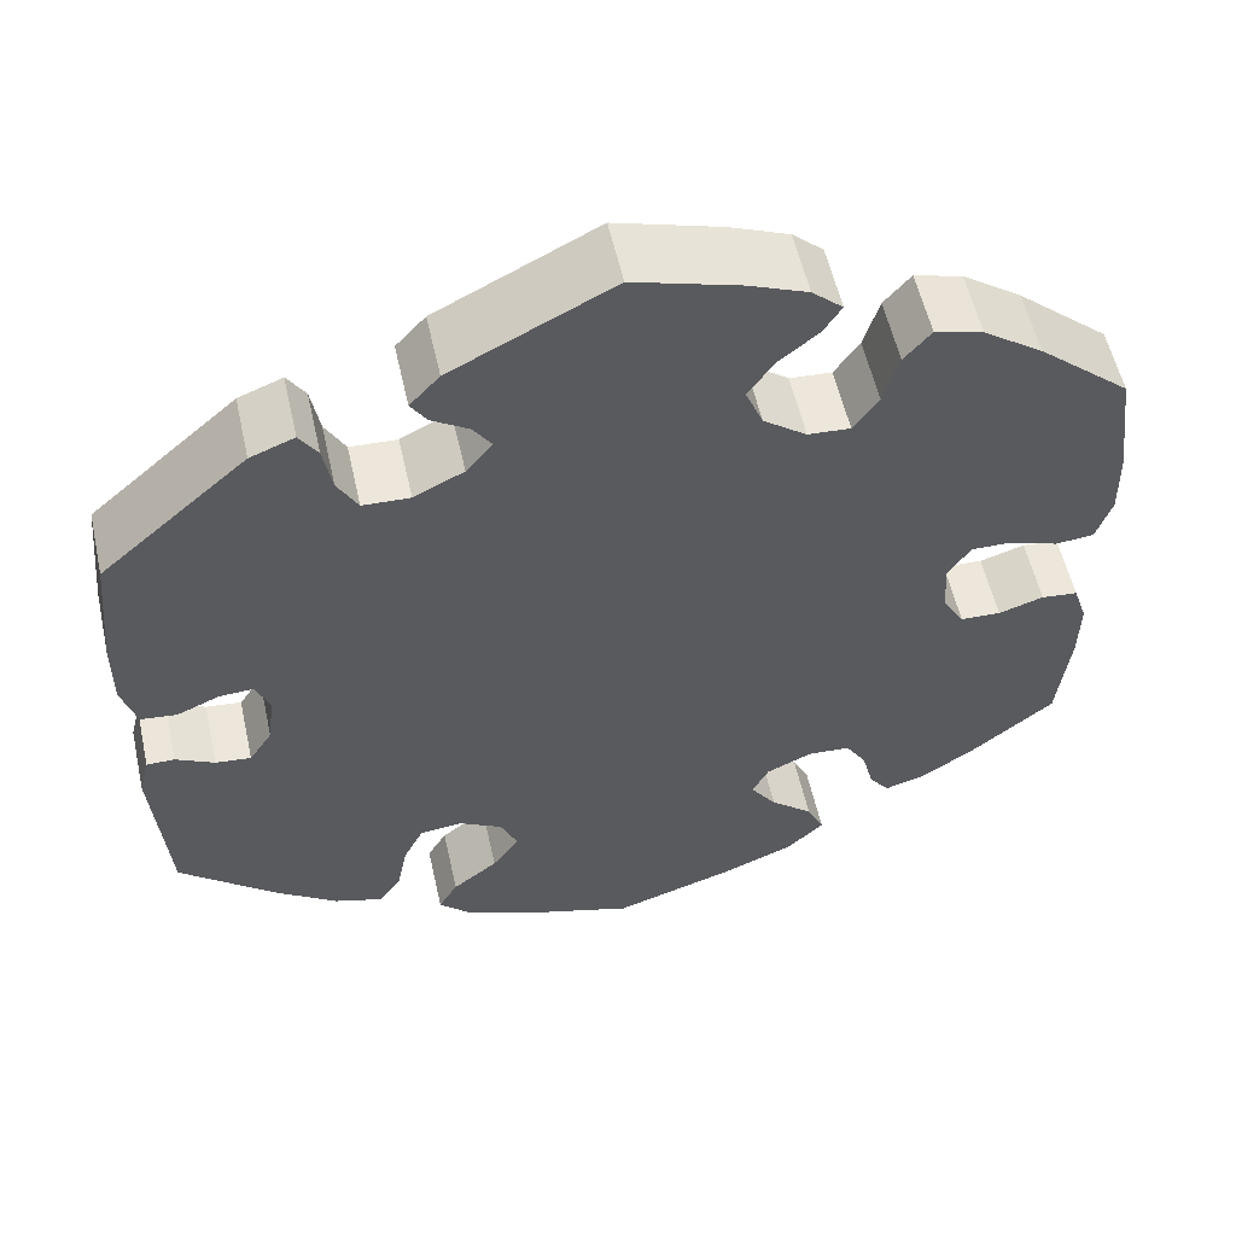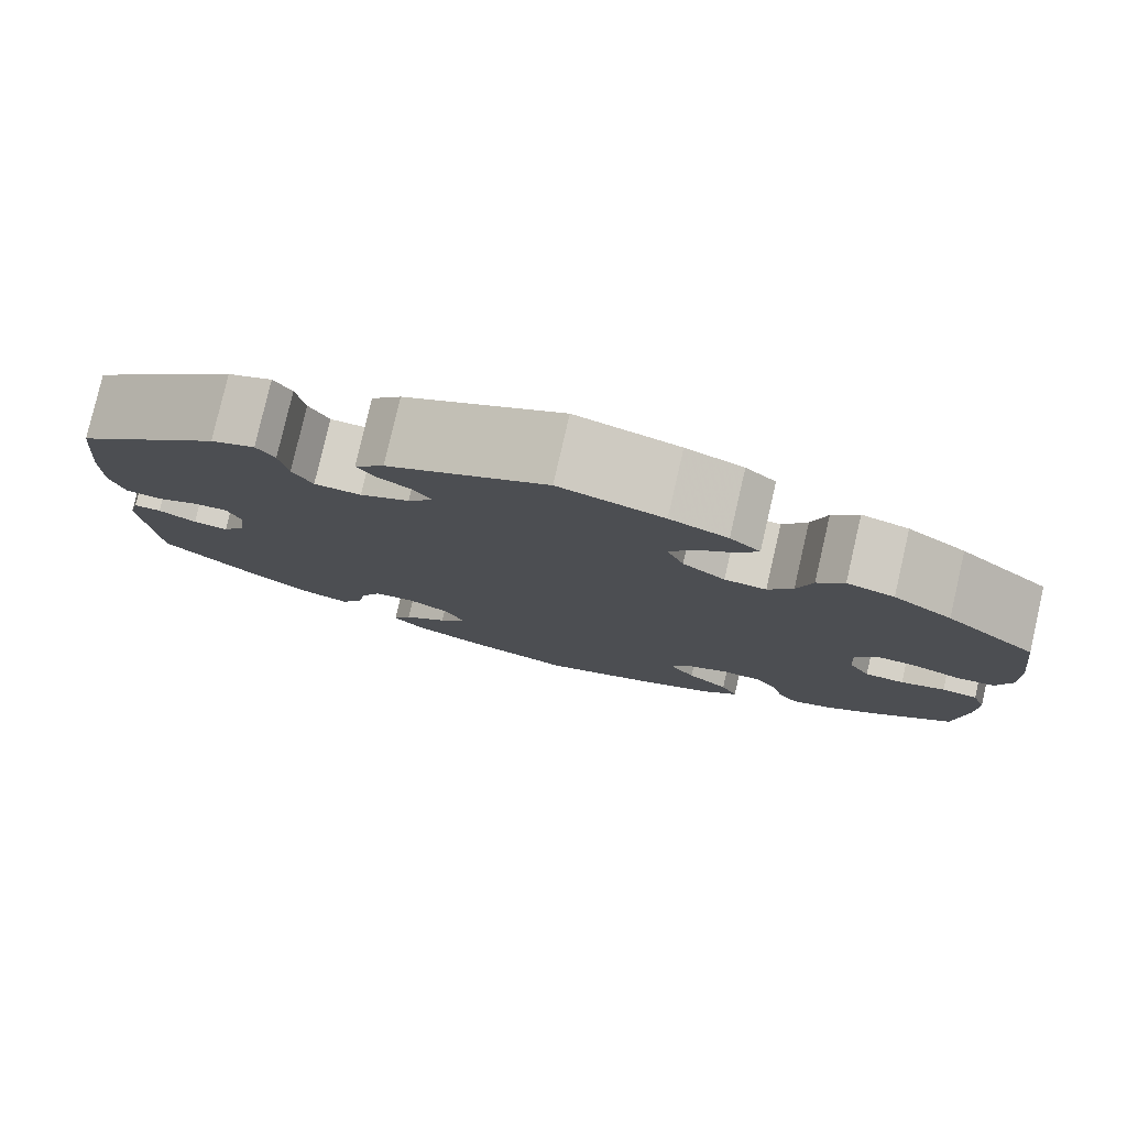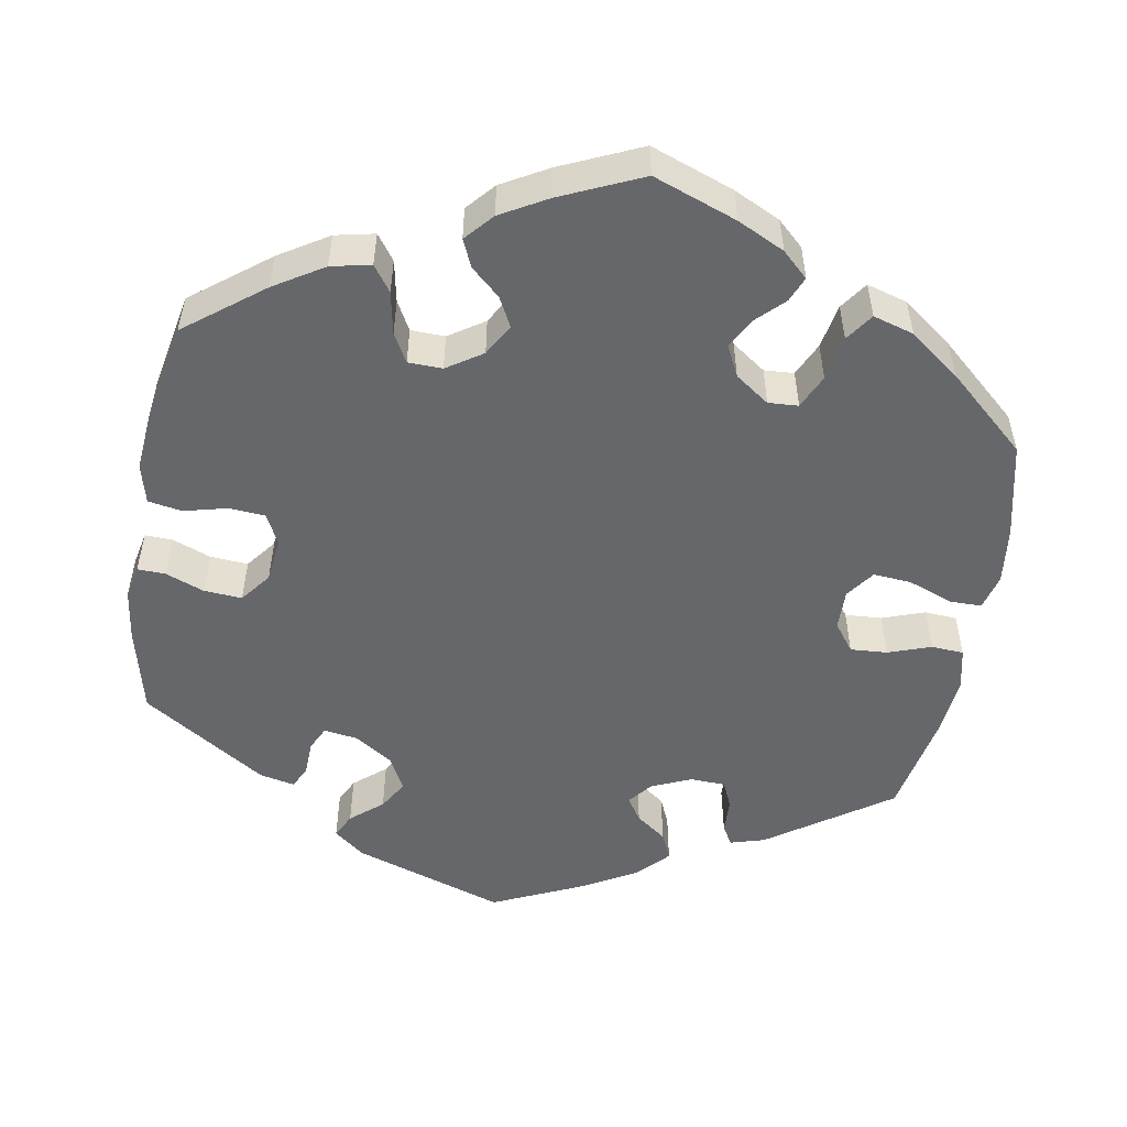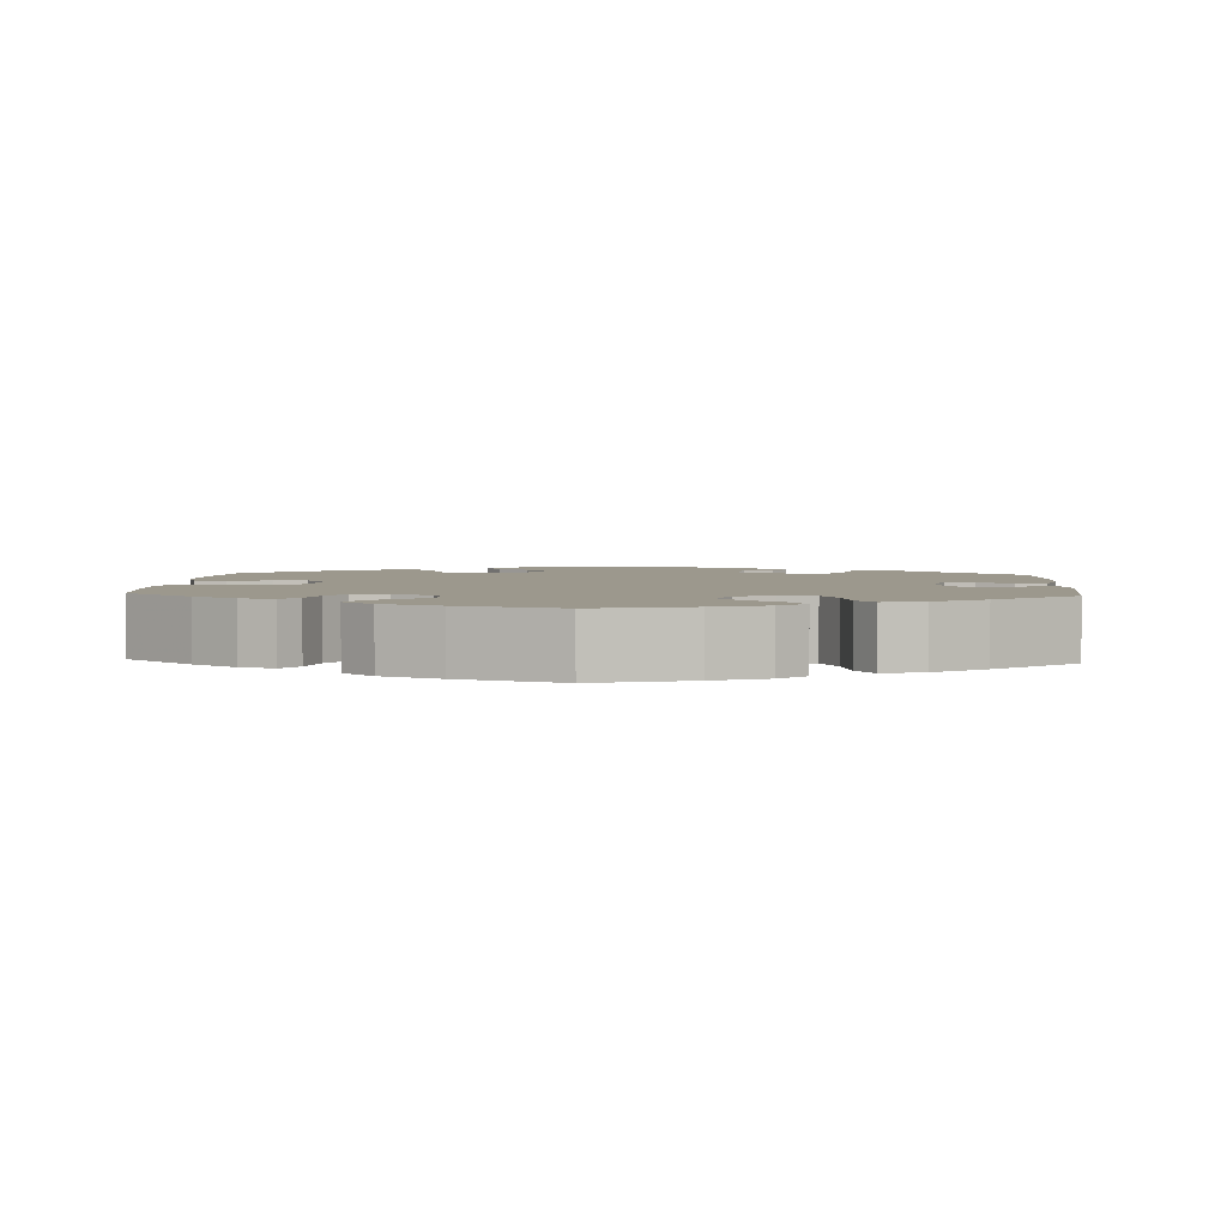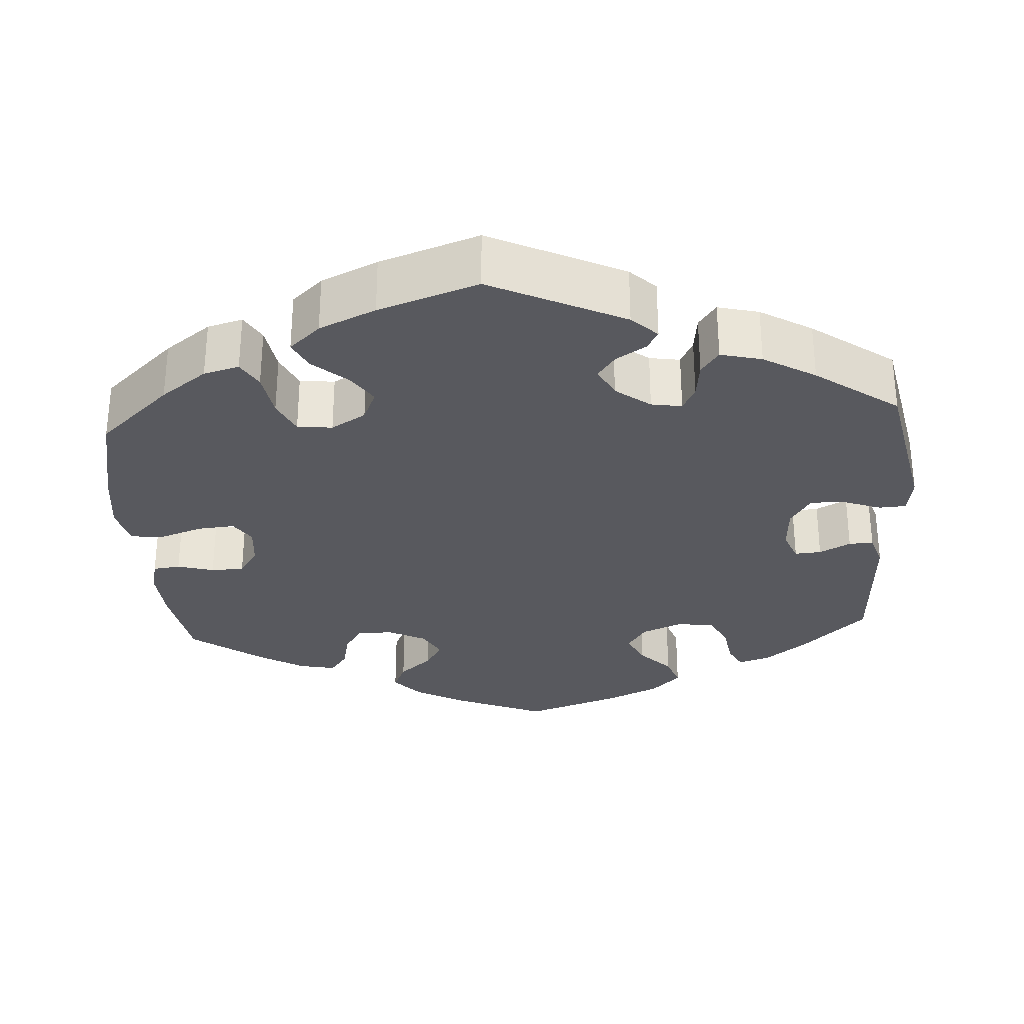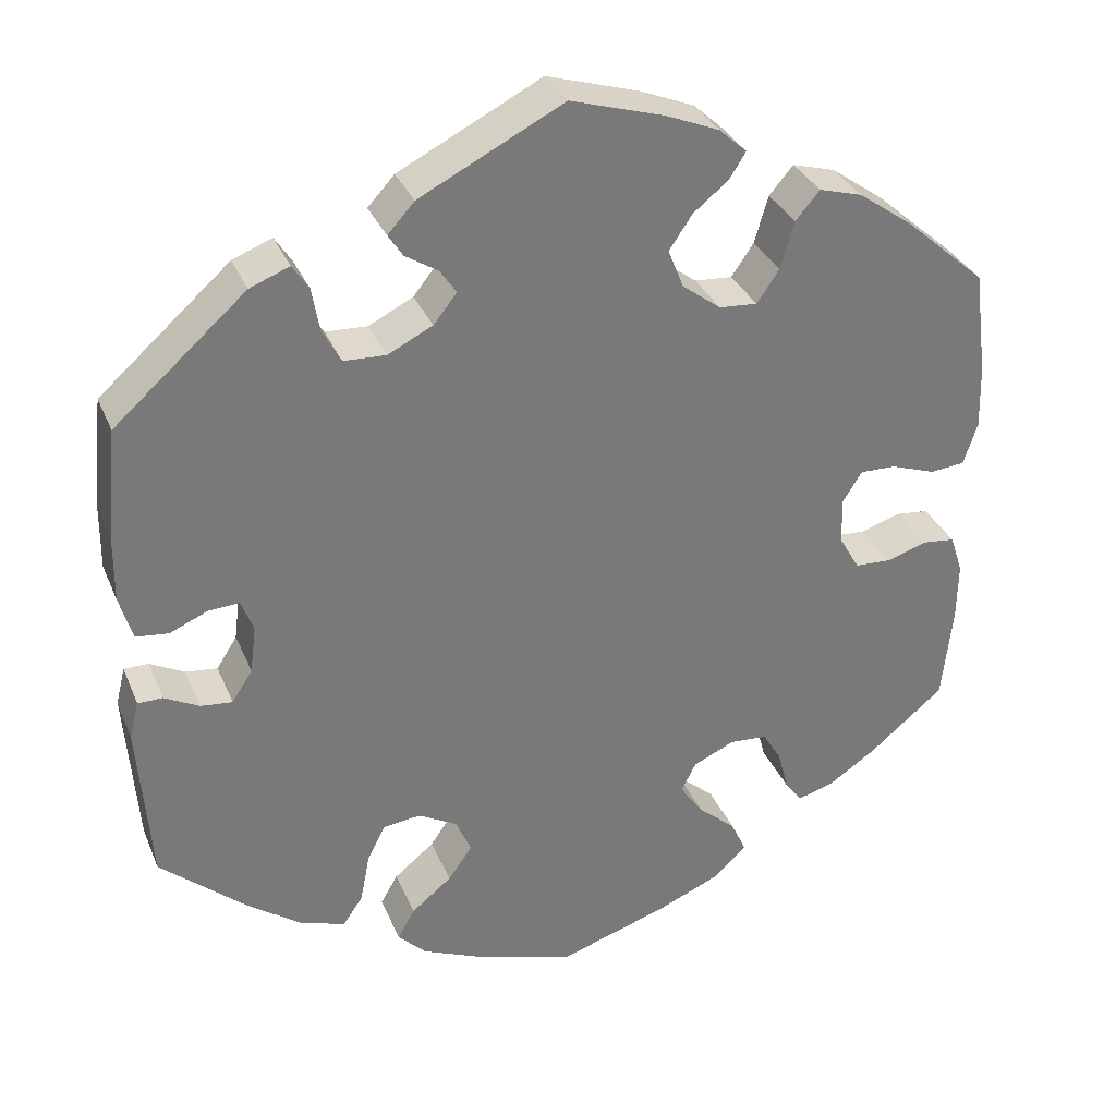
<metadata>
{"format":"obj","ext":"obj","renderer":"f3d","projection":"perspective","resolution":1024,"background":"white","views":[{"elev":56.3,"azim":-12.6,"up":"+Z"},{"elev":79.5,"azim":13.0,"up":"+Z"},{"elev":-52.2,"azim":110.3,"up":"+Y"},{"elev":3.0,"azim":-176.4,"up":"+Y"},{"elev":-30.3,"azim":-116.3,"up":"+Y"},{"elev":32.7,"azim":-20.3,"up":"+Z"}]}
</metadata>
<code>
v -0.347 0.07 0.424
v -0.301 0.07 0.442
v -0.282 0.07 0.413
v -0.273 0.07 0.361
v -0.252 0.07 0.323
v -0.203 0.07 0.321
v -0.151 0.07 0.347
v -0.124 0.07 0.381
v -0.143 0.07 0.409
v -0.181 0.07 0.433
v -0.198 0.07 0.459
v -0.167 0.07 0.493
v 0 0.07 0.578
v 0.11 0.07 0.545
v 0.171 0.07 0.52
v 0.203 0.07 0.491
v 0.184 0.07 0.461
v 0.143 0.07 0.428
v 0.116 0.07 0.388
v 0.134 0.07 0.343
v 0.179 0.07 0.309
v 0.223 0.07 0.306
v 0.249 0.07 0.344
v 0.265 0.07 0.399
v 0.293 0.07 0.432
v 0.343 0.07 0.418
v 0.405 0.07 0.374
v 0.501 0.07 0.29
v 0.517 0.07 0.167
v 0.519 0.07 0.093
v 0.503 0.07 0.044
v 0.463 0.07 0.04
v 0.411 0.07 0.058
v 0.369 0.07 0.059
v 0.346 0.07 0.022
v 0.349 0.07 -0.032
v 0.372 0.07 -0.072
v 0.414 0.07 -0.074
v 0.461 0.07 -0.059
v 0.499 0.07 -0.063
v 0.514 0.07 -0.108
v 0.513 0.07 -0.176
v 0.501 0.07 -0.288
v 0.414 0.07 -0.36
v 0.359 0.07 -0.397
v 0.316 0.07 -0.41
v 0.295 0.07 -0.382
v 0.283 0.07 -0.335
v 0.261 0.07 -0.299
v 0.217 0.07 -0.296
v 0.169 0.07 -0.318
v 0.152 0.07 -0.352
v 0.179 0.07 -0.391
v 0.223 0.07 -0.429
v 0.241 0.07 -0.468
v 0.202 0.07 -0.505
v 0.129 0.07 -0.536
v 0.001 0.07 -0.578
v -0.118 0.07 -0.541
v -0.185 0.07 -0.512
v -0.218 0.07 -0.479
v -0.198 0.07 -0.444
v -0.151 0.07 -0.406
v -0.123 0.07 -0.366
v -0.141 0.07 -0.325
v -0.186 0.07 -0.3
v -0.23 0.07 -0.305
v -0.251 0.07 -0.347
v -0.262 0.07 -0.404
v -0.285 0.07 -0.438
v -0.336 0.07 -0.422
v -0.4 0.07 -0.376
v -0.501 0.07 -0.288
v -0.515 0.07 -0.1
v -0.504 0.07 -0.056
v -0.475 0.07 -0.056
v -0.435 0.07 -0.077
v -0.398 0.07 -0.081
v -0.374 0.07 -0.044
v -0.367 0.07 0.011
v -0.381 0.07 0.048
v -0.417 0.07 0.046
v -0.461 0.07 0.027
v -0.499 0.07 0.031
v -0.514 0.07 0.083
v -0.513 0.07 0.16
v -0.5 0.07 0.289
v -0.347 0 0.424
v -0.301 0 0.442
v -0.282 0 0.413
v -0.273 0 0.361
v -0.252 0 0.323
v -0.203 0 0.321
v -0.151 0 0.347
v -0.124 0 0.381
v -0.143 0 0.409
v -0.181 0 0.433
v -0.198 0 0.459
v -0.167 0 0.493
v 0 0 0.578
v 0.11 0 0.545
v 0.171 0 0.52
v 0.203 0 0.491
v 0.184 0 0.461
v 0.143 0 0.428
v 0.116 0 0.388
v 0.134 0 0.343
v 0.179 0 0.309
v 0.223 0 0.306
v 0.249 0 0.344
v 0.265 0 0.399
v 0.293 0 0.432
v 0.343 0 0.418
v 0.405 0 0.374
v 0.501 0 0.29
v 0.517 0 0.167
v 0.519 0 0.093
v 0.503 0 0.044
v 0.463 0 0.04
v 0.411 0 0.058
v 0.369 0 0.059
v 0.346 0 0.022
v 0.349 0 -0.032
v 0.372 0 -0.072
v 0.414 0 -0.074
v 0.461 0 -0.059
v 0.499 0 -0.063
v 0.514 0 -0.108
v 0.513 0 -0.176
v 0.501 0 -0.288
v 0.414 0 -0.36
v 0.359 0 -0.397
v 0.316 0 -0.41
v 0.295 0 -0.382
v 0.283 0 -0.335
v 0.261 0 -0.299
v 0.217 0 -0.296
v 0.169 0 -0.318
v 0.152 0 -0.352
v 0.179 0 -0.391
v 0.223 0 -0.429
v 0.241 0 -0.468
v 0.202 0 -0.505
v 0.129 0 -0.536
v 0.001 0 -0.578
v -0.118 0 -0.541
v -0.185 0 -0.512
v -0.218 0 -0.479
v -0.198 0 -0.444
v -0.151 0 -0.406
v -0.123 0 -0.366
v -0.141 0 -0.325
v -0.186 0 -0.3
v -0.23 0 -0.305
v -0.251 0 -0.347
v -0.262 0 -0.404
v -0.285 0 -0.438
v -0.336 0 -0.422
v -0.4 0 -0.376
v -0.501 0 -0.288
v -0.515 0 -0.1
v -0.504 0 -0.056
v -0.475 0 -0.056
v -0.435 0 -0.077
v -0.398 0 -0.081
v -0.374 0 -0.044
v -0.367 0 0.011
v -0.381 0 0.048
v -0.417 0 0.046
v -0.461 0 0.027
v -0.499 0 0.031
v -0.514 0 0.083
v -0.513 0 0.16
v -0.5 0 0.289
f 82 83 84 85
f 81 82 85 86
f 74 75 76 77
f 74 77 78
f 73 74 78
f 72 73 78 79
f 68 69 70 71
f 67 68 71 72
f 60 61 62 63
f 60 63 64
f 59 60 64
f 58 59 64
f 57 58 64 65
f 53 54 55 56
f 52 53 56 57
f 45 46 47 48
f 45 48 49
f 44 45 49
f 43 44 49
f 42 43 49 50
f 38 39 40 41
f 37 38 41 42
f 30 31 32 33
f 30 33 34
f 29 30 34
f 28 29 34
f 27 28 34 35
f 23 24 25 26
f 22 23 26 27
f 15 16 17 18
f 15 18 19
f 14 15 19
f 13 14 19
f 12 13 19 20
f 9 10 11 12
f 8 9 12 20
f 1 2 3 4
f 1 4 5
f 81 86 87 1
f 67 72 79 80
f 66 67 80 81
f 65 66 81 1
f 52 57 65 1
f 37 42 50
f 36 37 50 51
f 35 36 51
f 22 27 35 51
f 21 22 51 52
f 7 8 20 21
f 6 7 21 52
f 52 1 5
f 5 6 52
f 172 171 170 169
f 173 172 169 168
f 164 163 162 161
f 165 164 161
f 165 161 160
f 166 165 160 159
f 158 157 156 155
f 159 158 155 154
f 150 149 148 147
f 151 150 147
f 151 147 146
f 151 146 145
f 152 151 145 144
f 143 142 141 140
f 144 143 140 139
f 135 134 133 132
f 136 135 132
f 136 132 131
f 136 131 130
f 137 136 130 129
f 128 127 126 125
f 129 128 125 124
f 120 119 118 117
f 121 120 117
f 121 117 116
f 121 116 115
f 122 121 115 114
f 113 112 111 110
f 114 113 110 109
f 105 104 103 102
f 106 105 102
f 106 102 101
f 106 101 100
f 107 106 100 99
f 99 98 97 96
f 107 99 96 95
f 91 90 89 88
f 92 91 88
f 88 174 173 168
f 167 166 159 154
f 168 167 154 153
f 88 168 153 152
f 88 152 144 139
f 137 129 124
f 138 137 124 123
f 138 123 122
f 138 122 114 109
f 139 138 109 108
f 108 107 95 94
f 139 108 94 93
f 92 88 139
f 139 93 92
f 1 88 89 2
f 2 89 90 3
f 3 90 91 4
f 4 91 92 5
f 5 92 93 6
f 6 93 94 7
f 7 94 95 8
f 8 95 96 9
f 9 96 97 10
f 10 97 98 11
f 11 98 99 12
f 12 99 100 13
f 13 100 101 14
f 14 101 102 15
f 15 102 103 16
f 16 103 104 17
f 17 104 105 18
f 18 105 106 19
f 19 106 107 20
f 20 107 108 21
f 21 108 109 22
f 22 109 110 23
f 23 110 111 24
f 24 111 112 25
f 25 112 113 26
f 26 113 114 27
f 27 114 115 28
f 28 115 116 29
f 29 116 117 30
f 30 117 118 31
f 31 118 119 32
f 32 119 120 33
f 33 120 121 34
f 34 121 122 35
f 35 122 123 36
f 36 123 124 37
f 37 124 125 38
f 38 125 126 39
f 39 126 127 40
f 40 127 128 41
f 41 128 129 42
f 42 129 130 43
f 43 130 131 44
f 44 131 132 45
f 45 132 133 46
f 46 133 134 47
f 47 134 135 48
f 48 135 136 49
f 49 136 137 50
f 50 137 138 51
f 51 138 139 52
f 52 139 140 53
f 53 140 141 54
f 54 141 142 55
f 55 142 143 56
f 56 143 144 57
f 57 144 145 58
f 58 145 146 59
f 59 146 147 60
f 60 147 148 61
f 61 148 149 62
f 62 149 150 63
f 63 150 151 64
f 64 151 152 65
f 65 152 153 66
f 66 153 154 67
f 67 154 155 68
f 68 155 156 69
f 69 156 157 70
f 70 157 158 71
f 71 158 159 72
f 72 159 160 73
f 73 160 161 74
f 74 161 162 75
f 75 162 163 76
f 76 163 164 77
f 77 164 165 78
f 78 165 166 79
f 79 166 167 80
f 80 167 168 81
f 81 168 169 82
f 82 169 170 83
f 83 170 171 84
f 84 171 172 85
f 85 172 173 86
f 86 173 174 87
f 87 174 88 1

</code>
